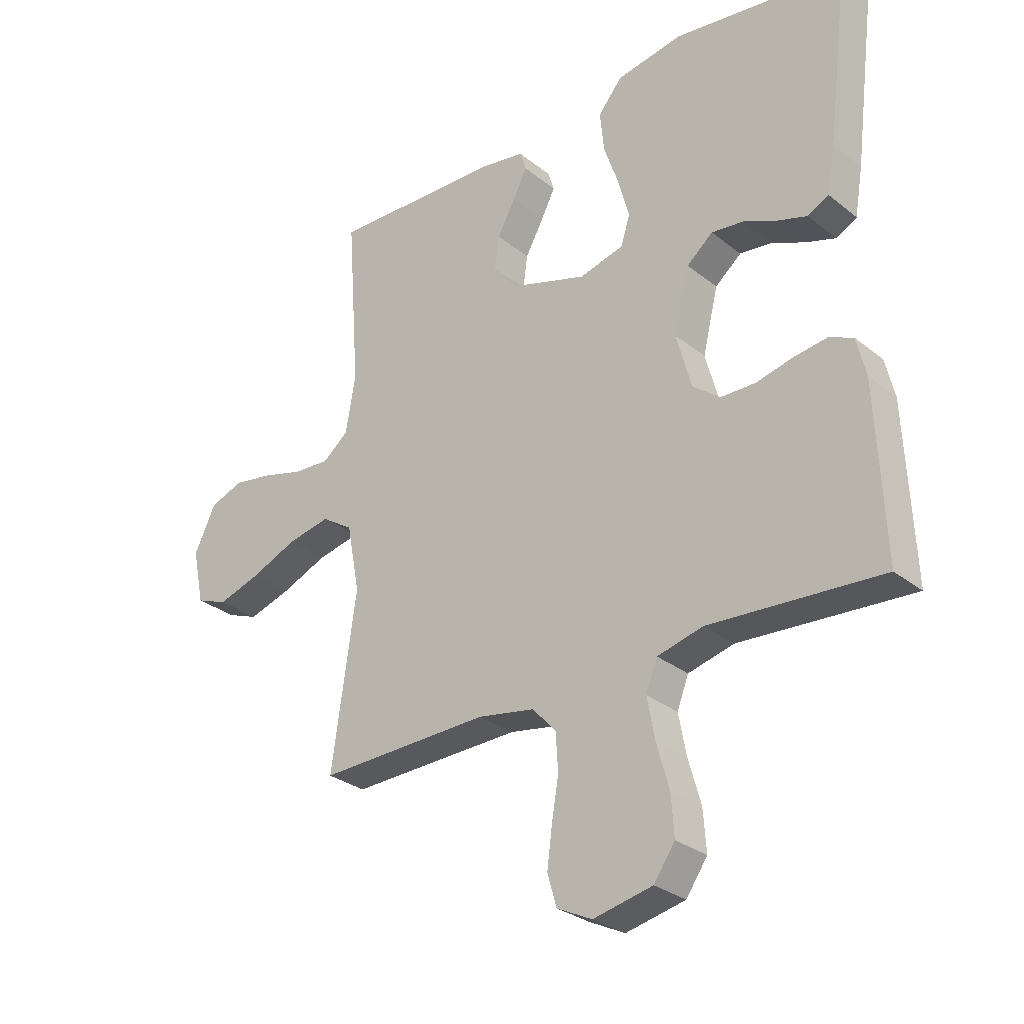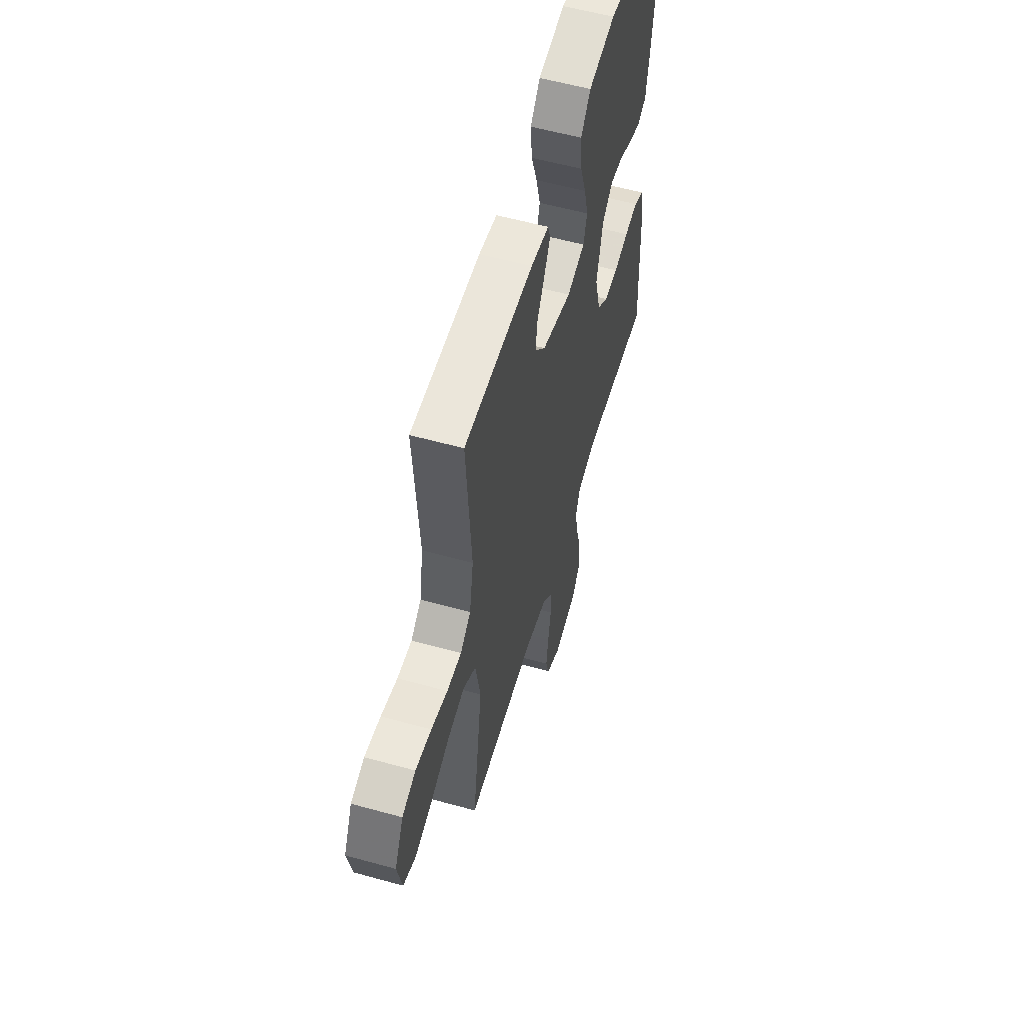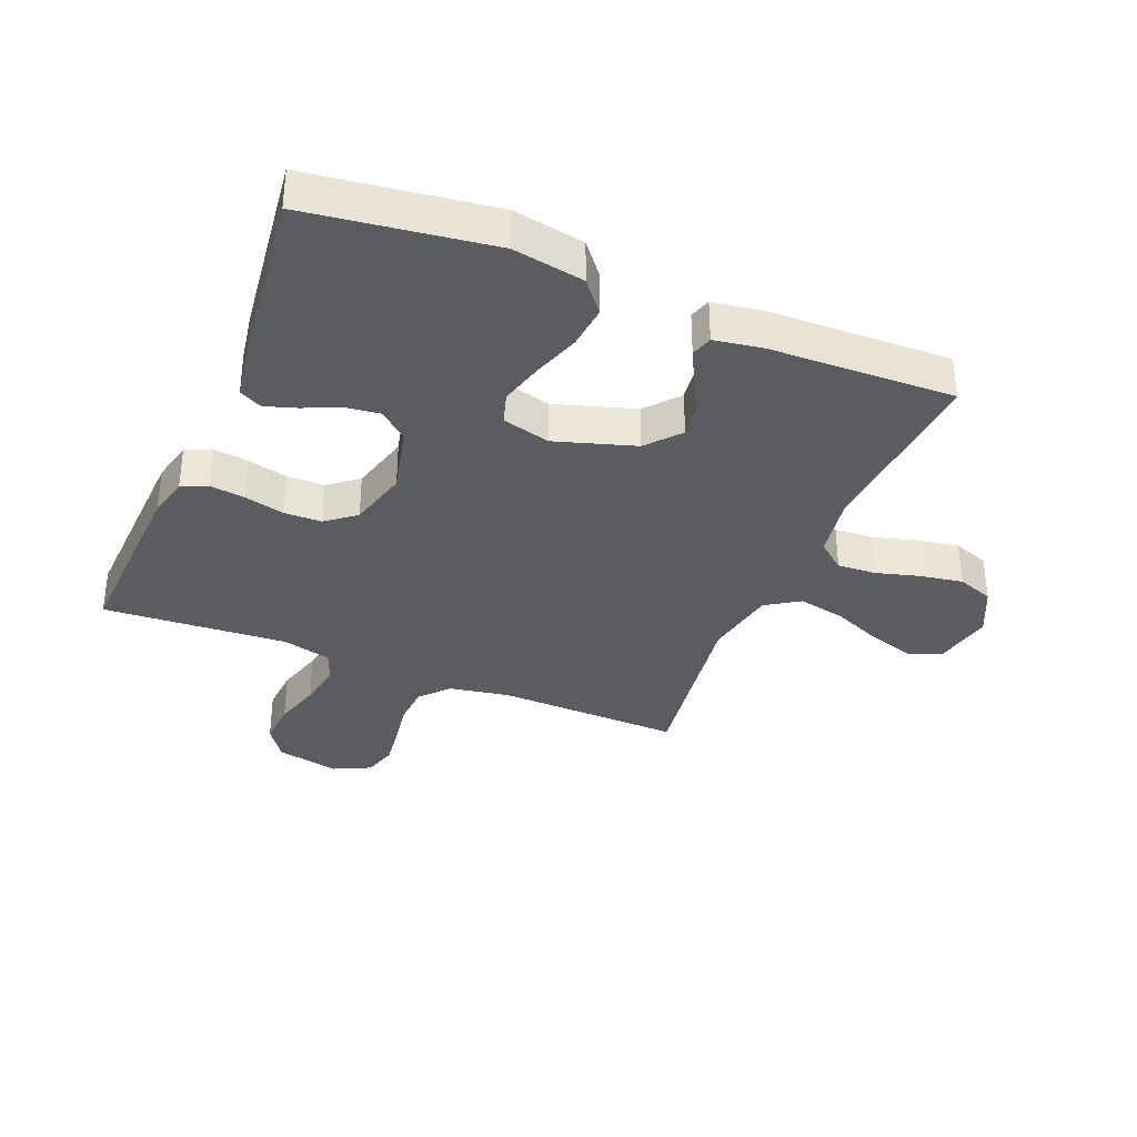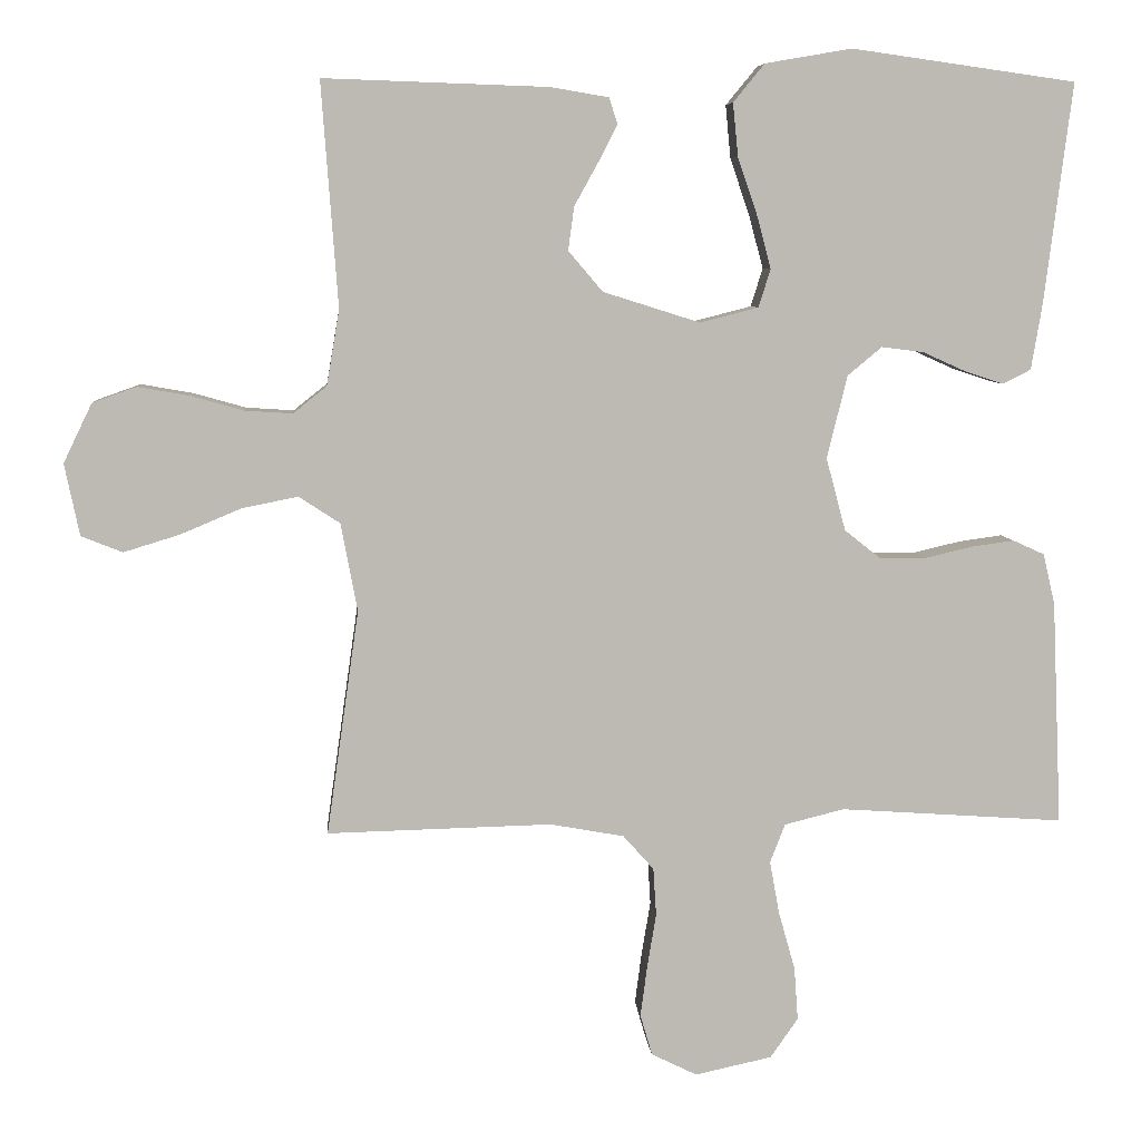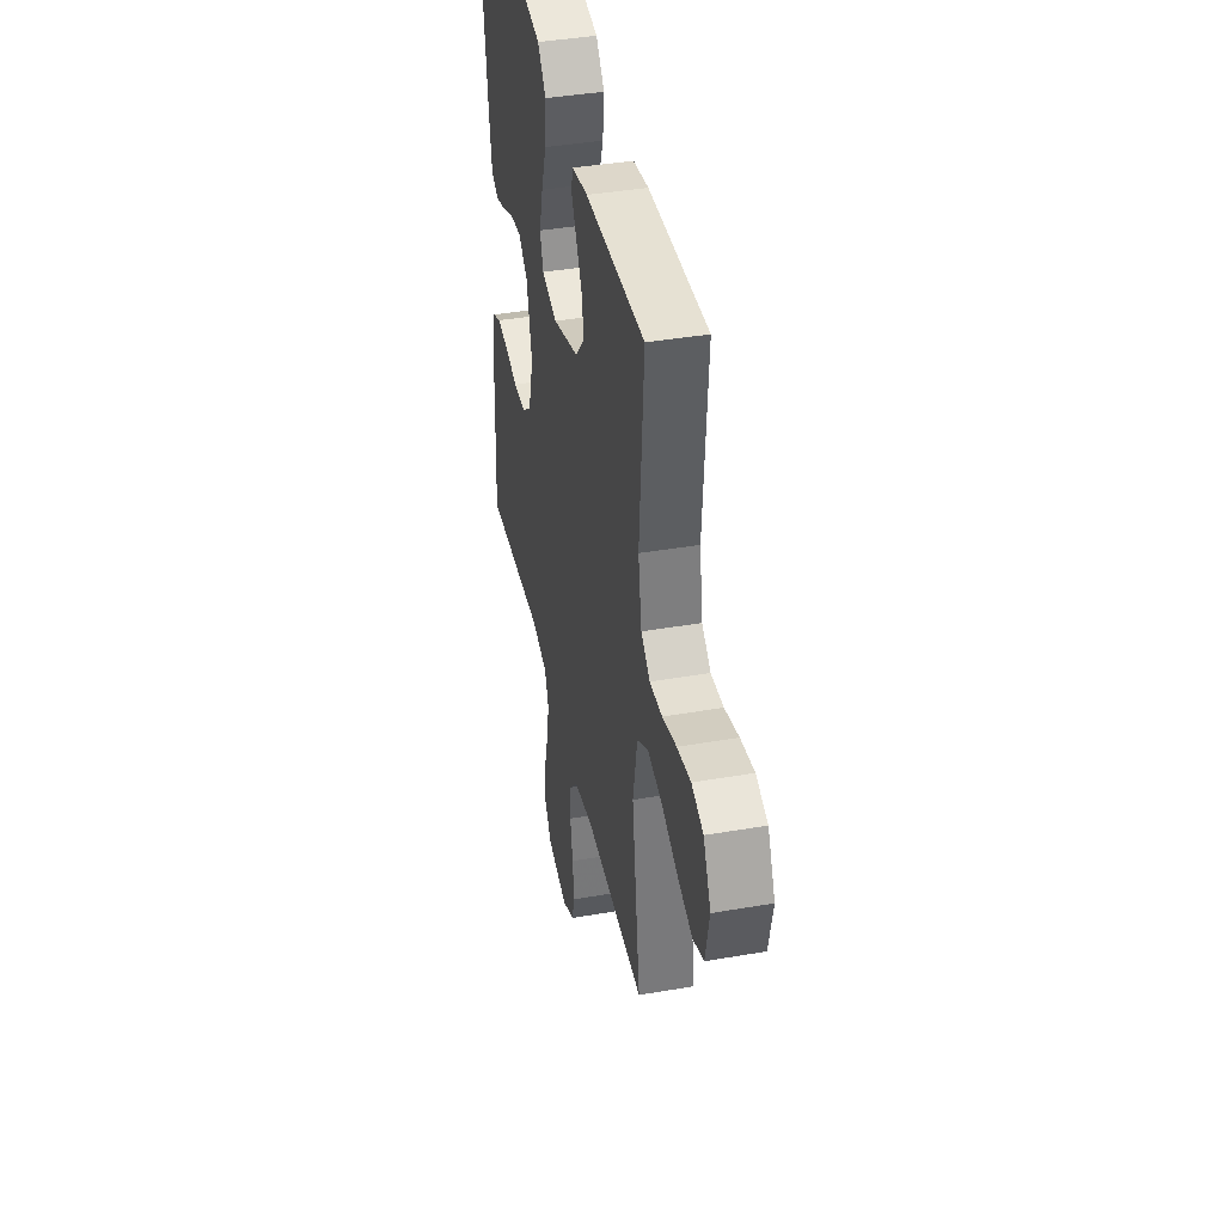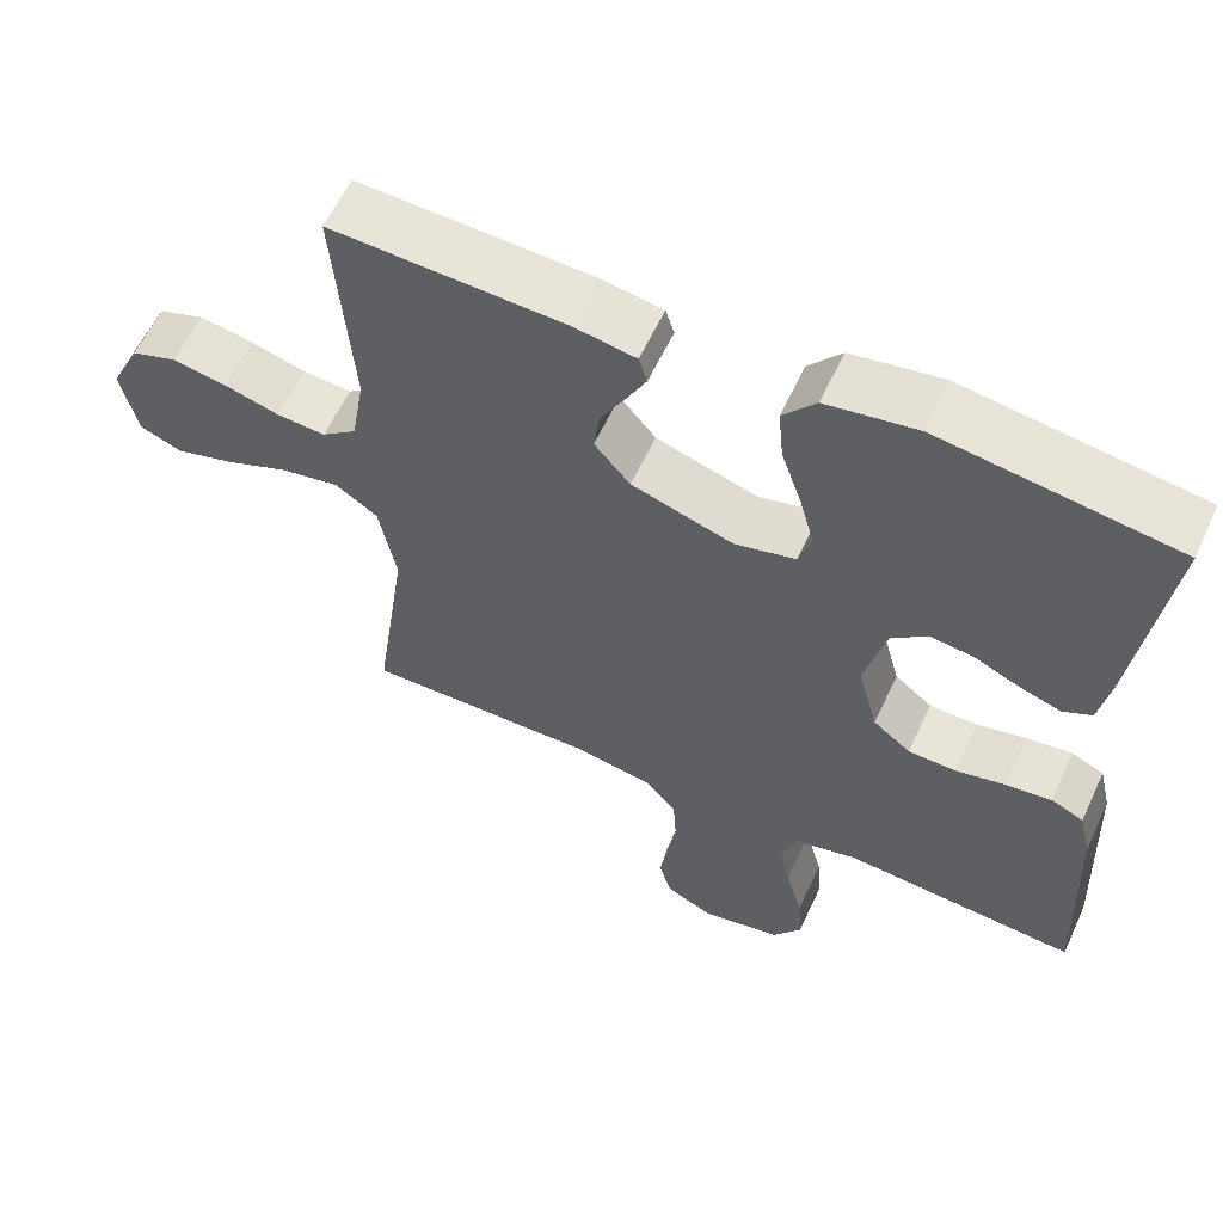
<metadata>
{"format":"obj","ext":"obj","renderer":"f3d","projection":"perspective","resolution":1024,"background":"white","views":[{"elev":-29.4,"azim":-139.3,"up":"+Z"},{"elev":57.3,"azim":106.1,"up":"+Z"},{"elev":-35.1,"azim":-22.5,"up":"+Y"},{"elev":6.7,"azim":175.2,"up":"+Z"},{"elev":40.8,"azim":78.1,"up":"+Z"},{"elev":60.0,"azim":-155.1,"up":"+Z"}]}
</metadata>
<code>
v -0.5 0.07 -0.5
v -0.487 0.07 -0.2
v -0.471 0.07 -0.132
v -0.429 0.07 -0.113
v -0.371 0.07 -0.121
v -0.307 0.07 -0.136
v -0.246 0.07 -0.135
v -0.198 0.07 -0.097
v -0.172 0.07 0
v -0.199 0.07 0.111
v -0.245 0.07 0.149
v -0.301 0.07 0.142
v -0.359 0.07 0.116
v -0.411 0.07 0.099
v -0.448 0.07 0.118
v -0.462 0.07 0.2
v -0.5 0.07 0.5
v -0.2 0.07 0.542
v -0.084 0.07 0.522
v -0.042 0.07 0.471
v -0.049 0.07 0.4
v -0.075 0.07 0.324
v -0.094 0.07 0.253
v -0.078 0.07 0.202
v 0 0.07 0.182
v 0.13 0.07 0.223
v 0.176 0.07 0.277
v 0.168 0.07 0.335
v 0.136 0.07 0.393
v 0.111 0.07 0.442
v 0.122 0.07 0.477
v 0.2 0.07 0.49
v 0.5 0.07 0.5
v 0.478 0.07 0.2
v 0.495 0.07 0.1
v 0.54 0.07 0.064
v 0.603 0.07 0.068
v 0.674 0.07 0.088
v 0.743 0.07 0.1
v 0.802 0.07 0.079
v 0.84 0.07 0
v 0.82 0.07 -0.096
v 0.765 0.07 -0.118
v 0.69 0.07 -0.095
v 0.609 0.07 -0.061
v 0.534 0.07 -0.046
v 0.479 0.07 -0.082
v 0.457 0.07 -0.2
v 0.5 0.07 -0.5
v 0.2 0.07 -0.493
v 0.101 0.07 -0.511
v 0.06 0.07 -0.557
v 0.056 0.07 -0.621
v 0.068 0.07 -0.693
v 0.077 0.07 -0.761
v 0.061 0.07 -0.816
v 0 0.07 -0.846
v -0.103 0.07 -0.824
v -0.14 0.07 -0.771
v -0.135 0.07 -0.7
v -0.113 0.07 -0.622
v -0.1 0.07 -0.551
v -0.12 0.07 -0.499
v -0.2 0.07 -0.479
v -0.5 0 -0.5
v -0.487 0 -0.2
v -0.471 0 -0.132
v -0.429 0 -0.113
v -0.371 0 -0.121
v -0.307 0 -0.136
v -0.246 0 -0.135
v -0.198 0 -0.097
v -0.172 0 0
v -0.199 0 0.111
v -0.245 0 0.149
v -0.301 0 0.142
v -0.359 0 0.116
v -0.411 0 0.099
v -0.448 0 0.118
v -0.462 0 0.2
v -0.5 0 0.5
v -0.2 0 0.542
v -0.084 0 0.522
v -0.042 0 0.471
v -0.049 0 0.4
v -0.075 0 0.324
v -0.094 0 0.253
v -0.078 0 0.202
v 0 0 0.182
v 0.13 0 0.223
v 0.176 0 0.277
v 0.168 0 0.335
v 0.136 0 0.393
v 0.111 0 0.442
v 0.122 0 0.477
v 0.2 0 0.49
v 0.5 0 0.5
v 0.478 0 0.2
v 0.495 0 0.1
v 0.54 0 0.064
v 0.603 0 0.068
v 0.674 0 0.088
v 0.743 0 0.1
v 0.802 0 0.079
v 0.84 0 0
v 0.82 0 -0.096
v 0.765 0 -0.118
v 0.69 0 -0.095
v 0.609 0 -0.061
v 0.534 0 -0.046
v 0.479 0 -0.082
v 0.457 0 -0.2
v 0.5 0 -0.5
v 0.2 0 -0.493
v 0.101 0 -0.511
v 0.06 0 -0.557
v 0.056 0 -0.621
v 0.068 0 -0.693
v 0.077 0 -0.761
v 0.061 0 -0.816
v 0 0 -0.846
v -0.103 0 -0.824
v -0.14 0 -0.771
v -0.135 0 -0.7
v -0.113 0 -0.622
v -0.1 0 -0.551
v -0.12 0 -0.499
v -0.2 0 -0.479
f 58 59 60 61
f 58 61 62
f 57 58 62
f 56 57 62
f 53 54 55 56
f 53 56 62 63
f 48 49 50
f 47 48 50 51
f 42 43 44 45
f 42 45 46
f 41 42 46
f 40 41 46
f 37 38 39 40
f 36 37 40 46
f 35 36 46 47
f 31 32 33 34
f 28 29 30 31
f 28 31 34 35
f 19 20 21 22
f 19 22 23
f 18 19 23
f 17 18 23 24
f 15 16 17 24
f 12 13 14 15
f 3 4 5 6
f 1 2 3 6
f 64 1 6 7
f 63 64 7 8
f 52 53 63 8
f 51 52 8 9
f 47 51 9 10
f 27 28 35 47
f 26 27 47
f 25 26 47 10
f 24 25 10 11
f 12 15 24
f 11 12 24
f 125 124 123 122
f 126 125 122
f 126 122 121
f 126 121 120
f 120 119 118 117
f 127 126 120 117
f 114 113 112
f 115 114 112 111
f 109 108 107 106
f 110 109 106
f 110 106 105
f 110 105 104
f 104 103 102 101
f 110 104 101 100
f 111 110 100 99
f 98 97 96 95
f 95 94 93 92
f 99 98 95 92
f 86 85 84 83
f 87 86 83
f 87 83 82
f 88 87 82 81
f 88 81 80 79
f 79 78 77 76
f 70 69 68 67
f 70 67 66 65
f 71 70 65 128
f 72 71 128 127
f 72 127 117 116
f 73 72 116 115
f 74 73 115 111
f 111 99 92 91
f 111 91 90
f 74 111 90 89
f 75 74 89 88
f 88 79 76
f 88 76 75
f 1 65 66 2
f 2 66 67 3
f 3 67 68 4
f 4 68 69 5
f 5 69 70 6
f 6 70 71 7
f 7 71 72 8
f 8 72 73 9
f 9 73 74 10
f 10 74 75 11
f 11 75 76 12
f 12 76 77 13
f 13 77 78 14
f 14 78 79 15
f 15 79 80 16
f 16 80 81 17
f 17 81 82 18
f 18 82 83 19
f 19 83 84 20
f 20 84 85 21
f 21 85 86 22
f 22 86 87 23
f 23 87 88 24
f 24 88 89 25
f 25 89 90 26
f 26 90 91 27
f 27 91 92 28
f 28 92 93 29
f 29 93 94 30
f 30 94 95 31
f 31 95 96 32
f 32 96 97 33
f 33 97 98 34
f 34 98 99 35
f 35 99 100 36
f 36 100 101 37
f 37 101 102 38
f 38 102 103 39
f 39 103 104 40
f 40 104 105 41
f 41 105 106 42
f 42 106 107 43
f 43 107 108 44
f 44 108 109 45
f 45 109 110 46
f 46 110 111 47
f 47 111 112 48
f 48 112 113 49
f 49 113 114 50
f 50 114 115 51
f 51 115 116 52
f 52 116 117 53
f 53 117 118 54
f 54 118 119 55
f 55 119 120 56
f 56 120 121 57
f 57 121 122 58
f 58 122 123 59
f 59 123 124 60
f 60 124 125 61
f 61 125 126 62
f 62 126 127 63
f 63 127 128 64
f 64 128 65 1

</code>
